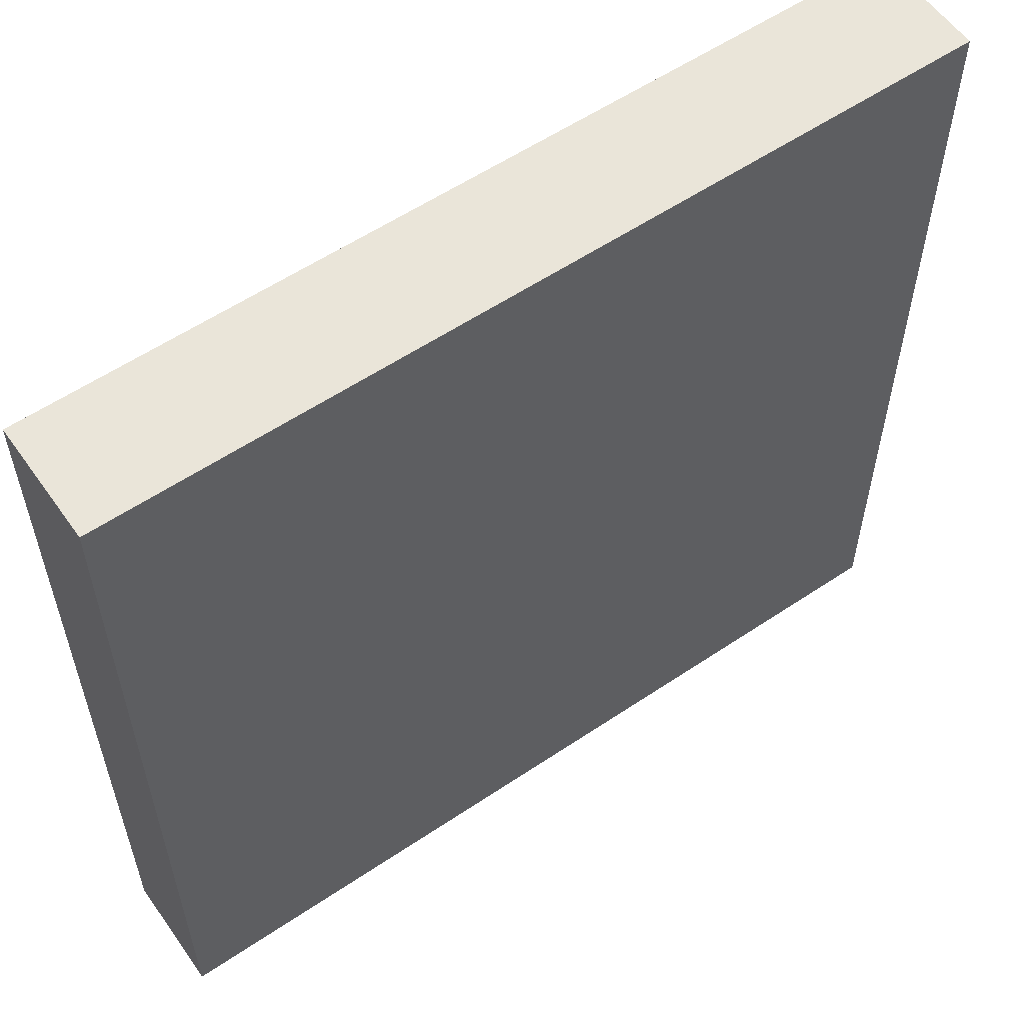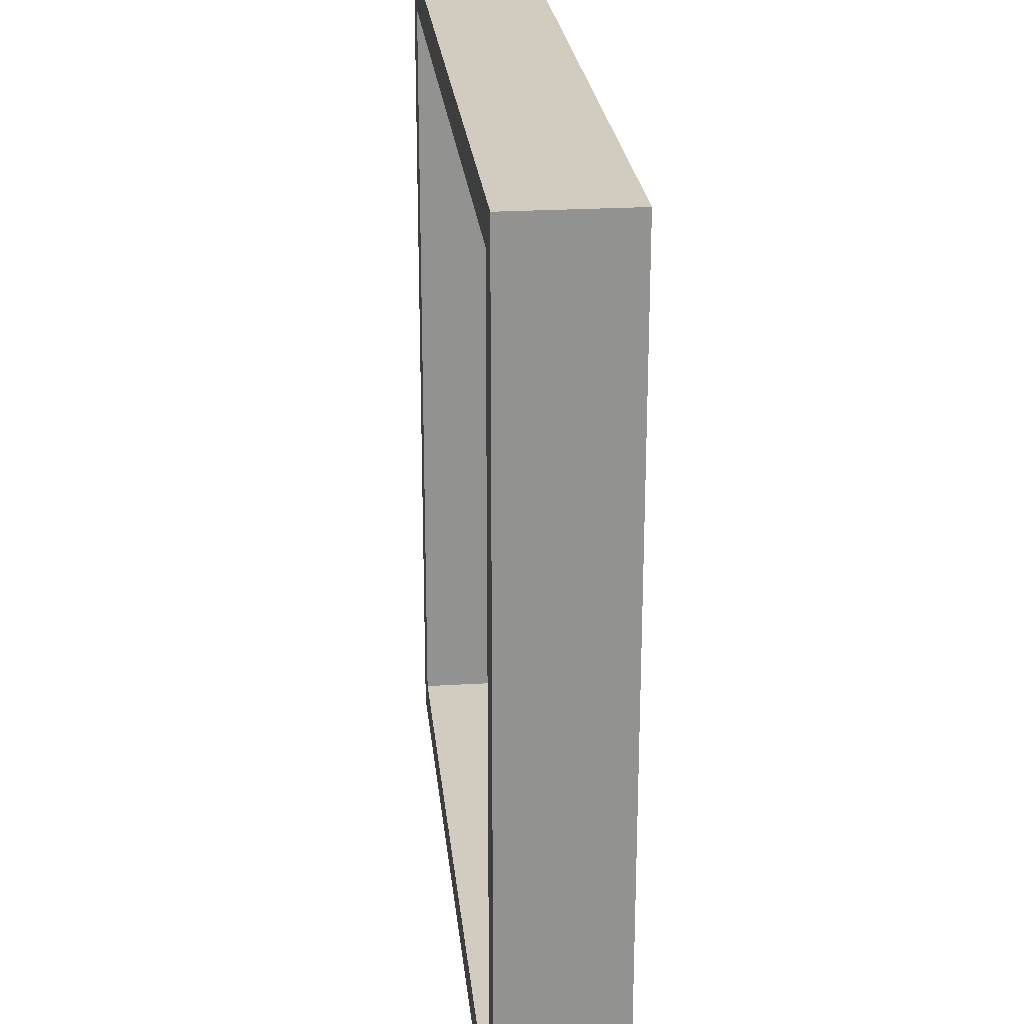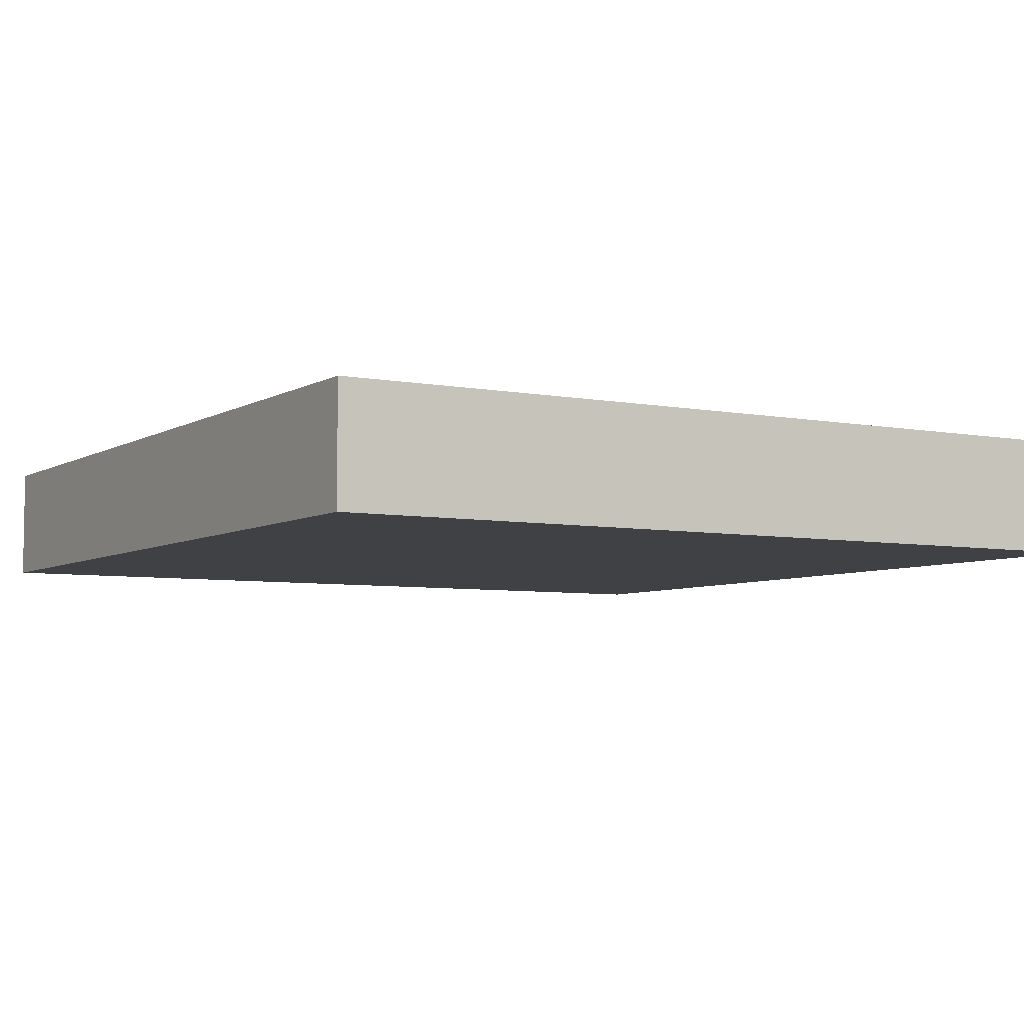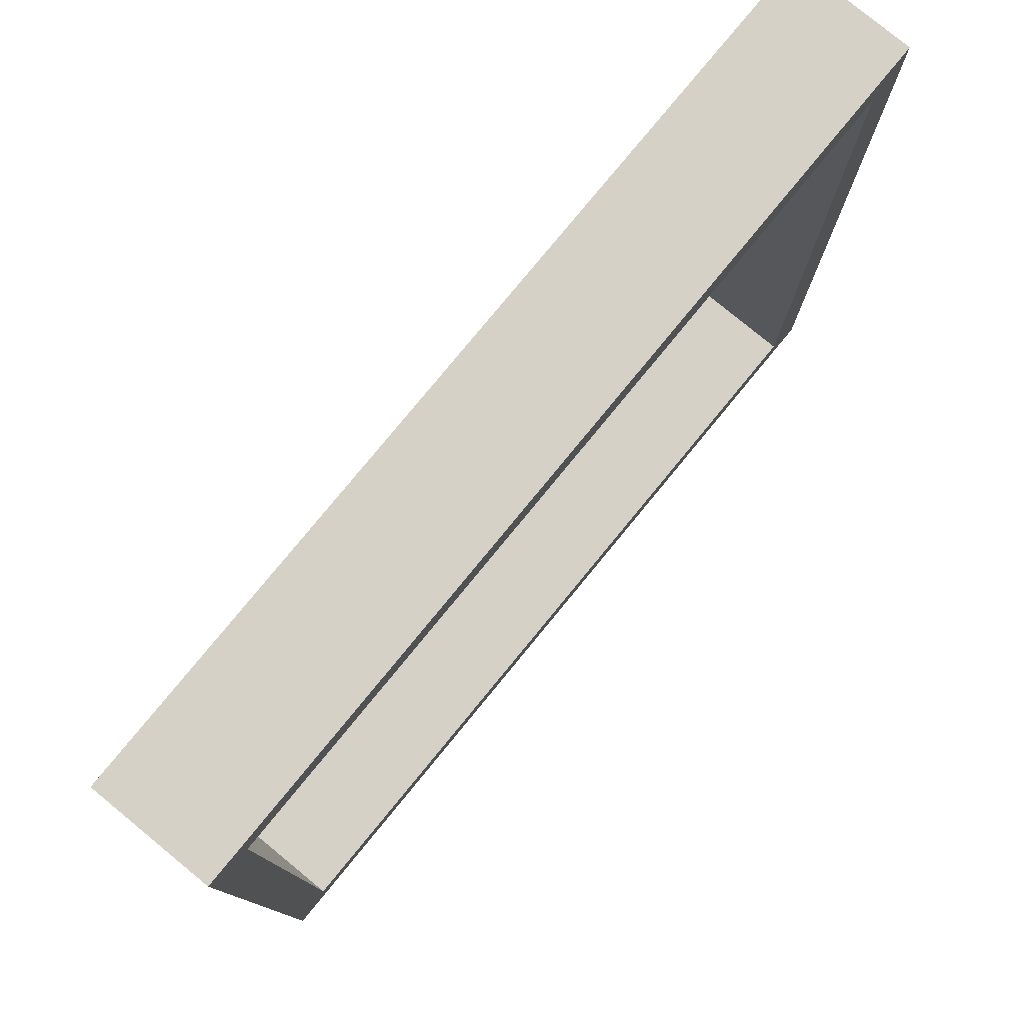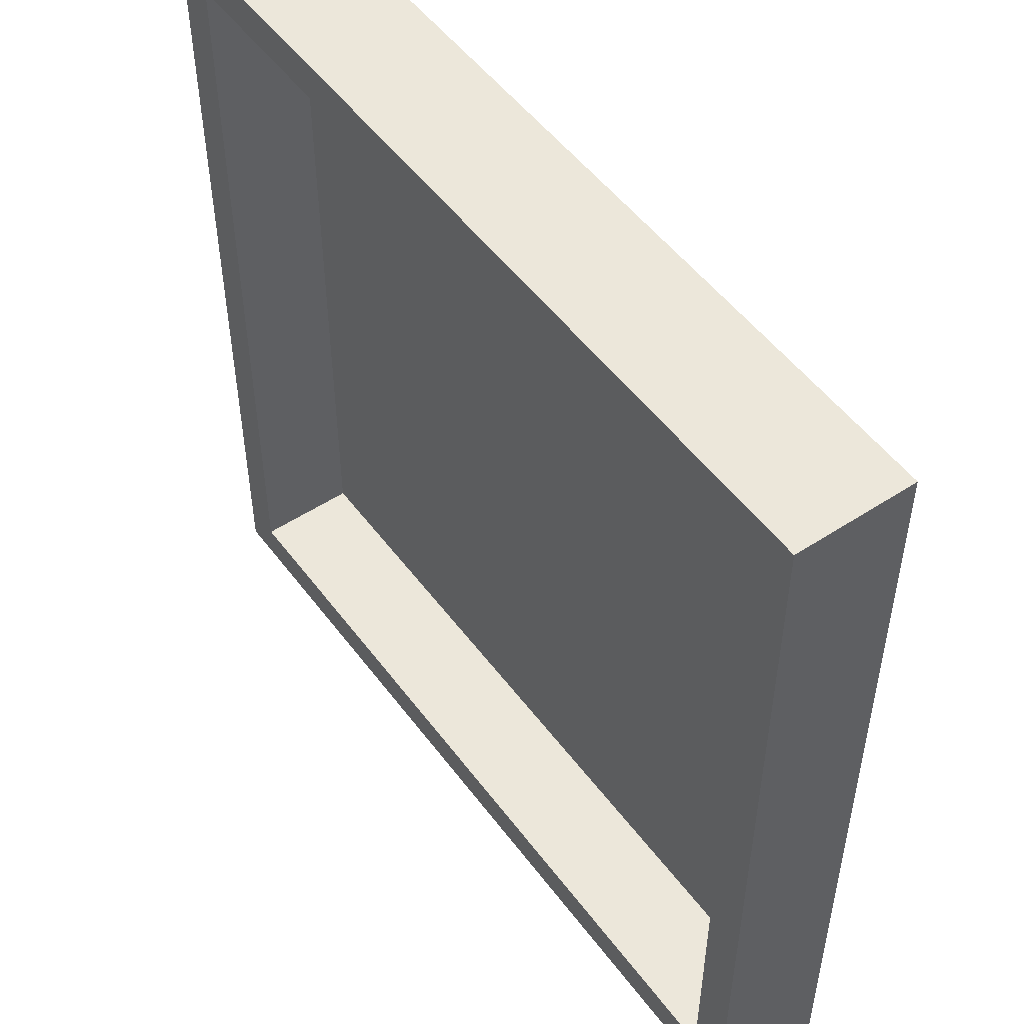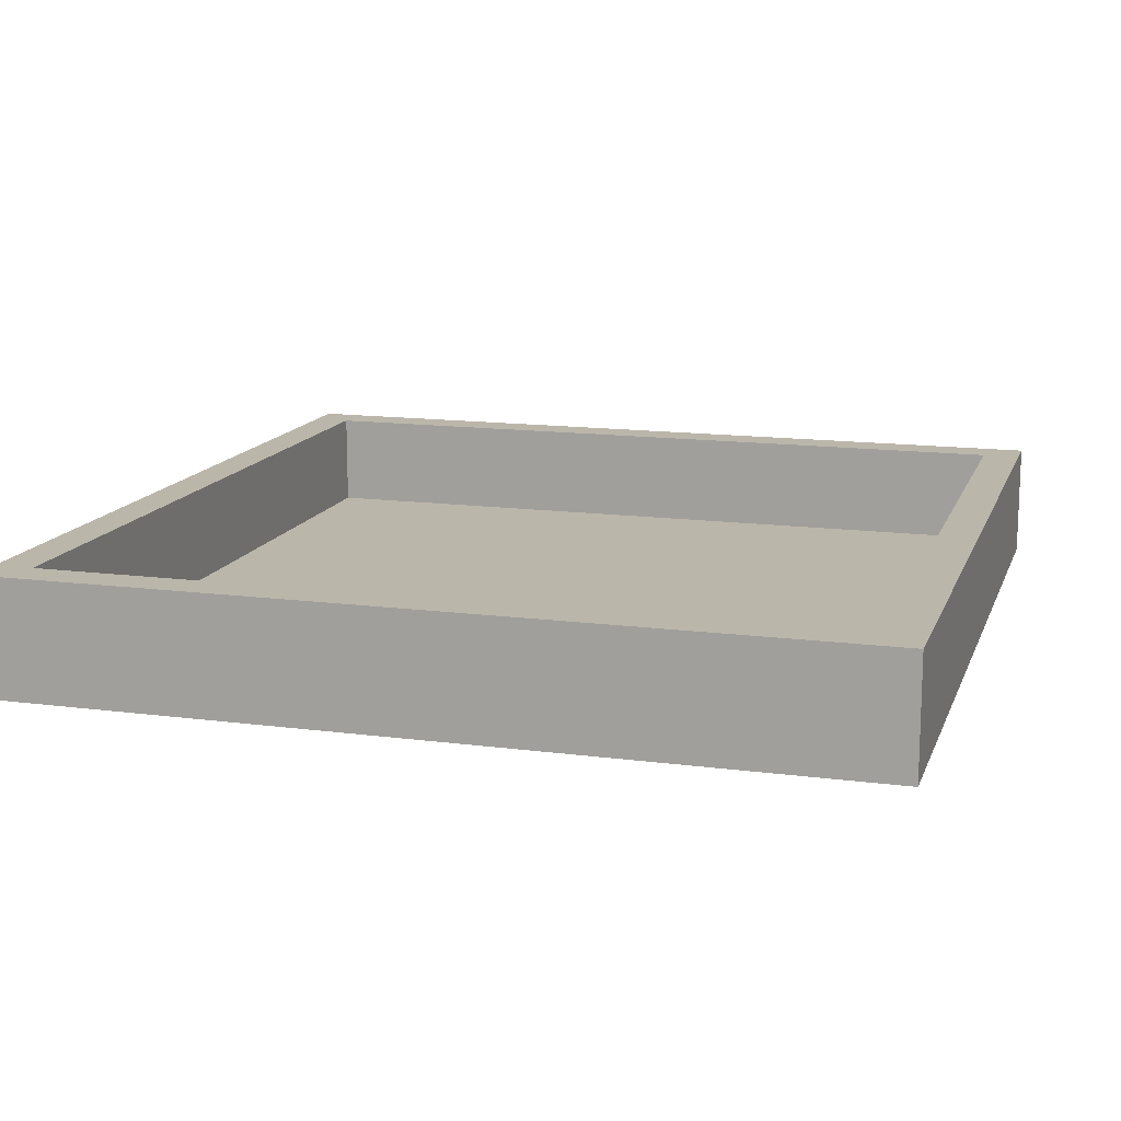
<metadata>
{"format":"obj","ext":"obj","renderer":"f3d","projection":"perspective","resolution":1024,"background":"white","views":[{"elev":57.7,"azim":-34.9,"up":"+Z"},{"elev":24.1,"azim":-95.7,"up":"+Z"},{"elev":-5.7,"azim":-30.8,"up":"+Y"},{"elev":79.0,"azim":129.4,"up":"+Z"},{"elev":51.3,"azim":-125.5,"up":"+Z"},{"elev":13.9,"azim":-163.7,"up":"+Y"}]}
</metadata>
<code>
v 20 0 -20
v -20 0 -20
v -20 0 20
v 20 0 20
v -20 5 20
v -20 5 -20
v 20 5 -20
v 20 5 20
v -22 -1 -22
v -22 -1 22
v -22 5 22
v -22 5 -22
v 22 -1 22
v 22 -1 -22
v 22 5 -22
v 22 5 22
f 1 2 4
f 4 2 3
f 5 3 6
f 6 3 2
f 6 2 7
f 7 2 1
f 7 1 8
f 8 1 4
f 8 4 5
f 5 4 3
f 9 10 12
f 12 10 11
f 13 14 16
f 16 14 15
f 9 14 10
f 10 14 13
f 12 15 9
f 9 15 14
f 11 5 12
f 5 6 12
f 11 16 5
f 5 16 8
f 16 15 8
f 8 15 7
f 15 12 7
f 6 7 12
f 10 13 11
f 11 13 16

</code>
